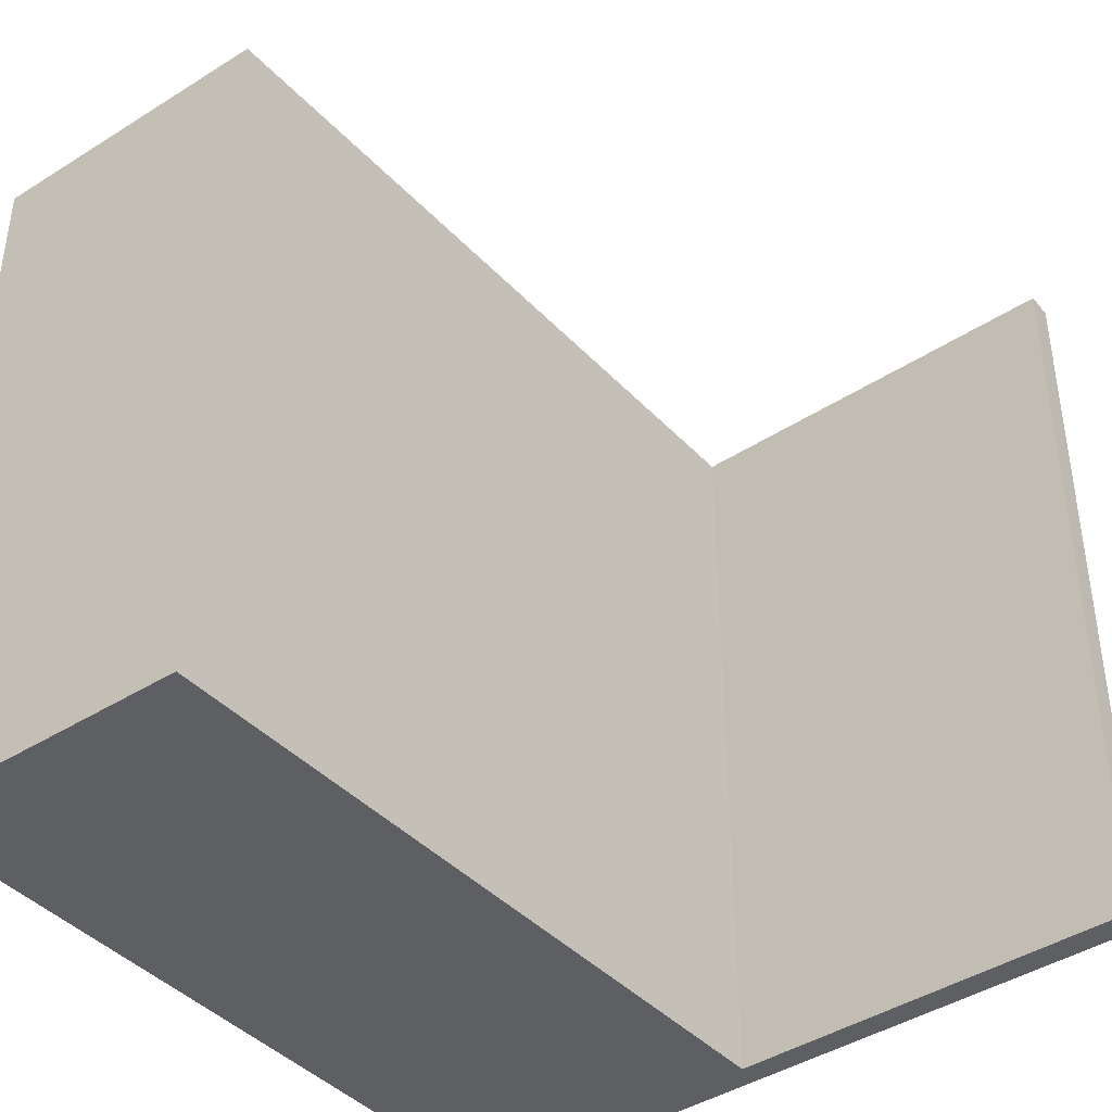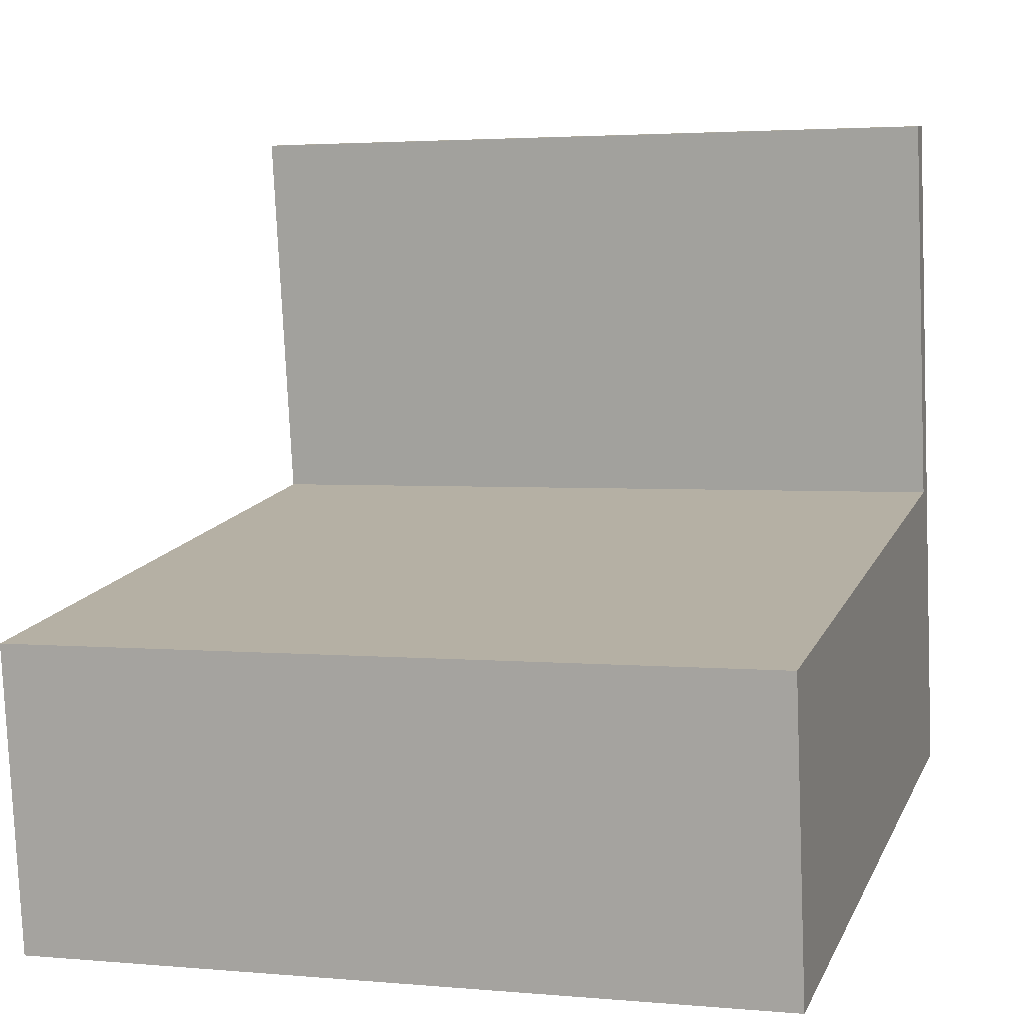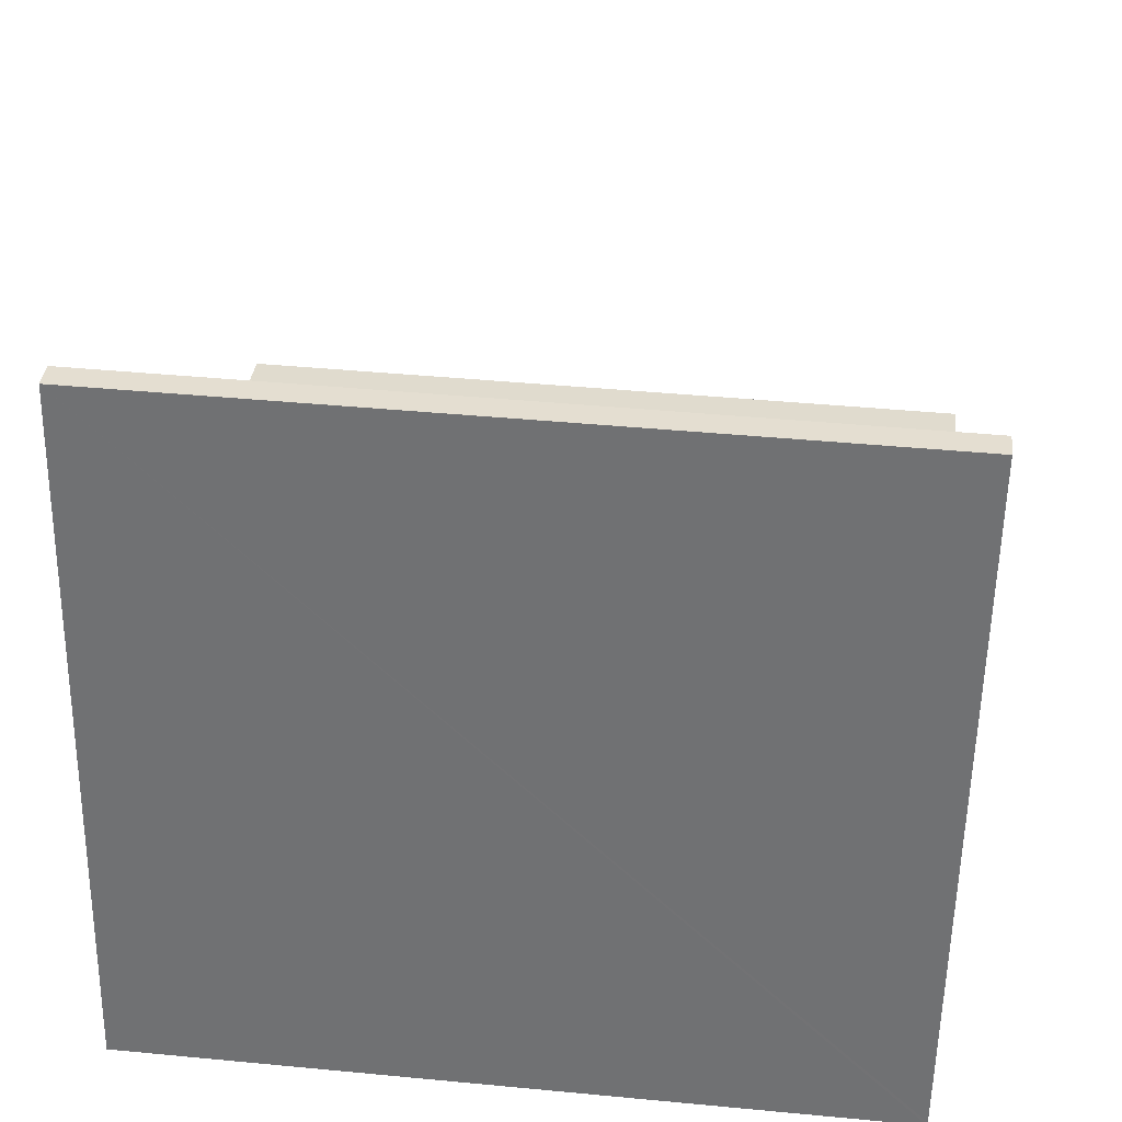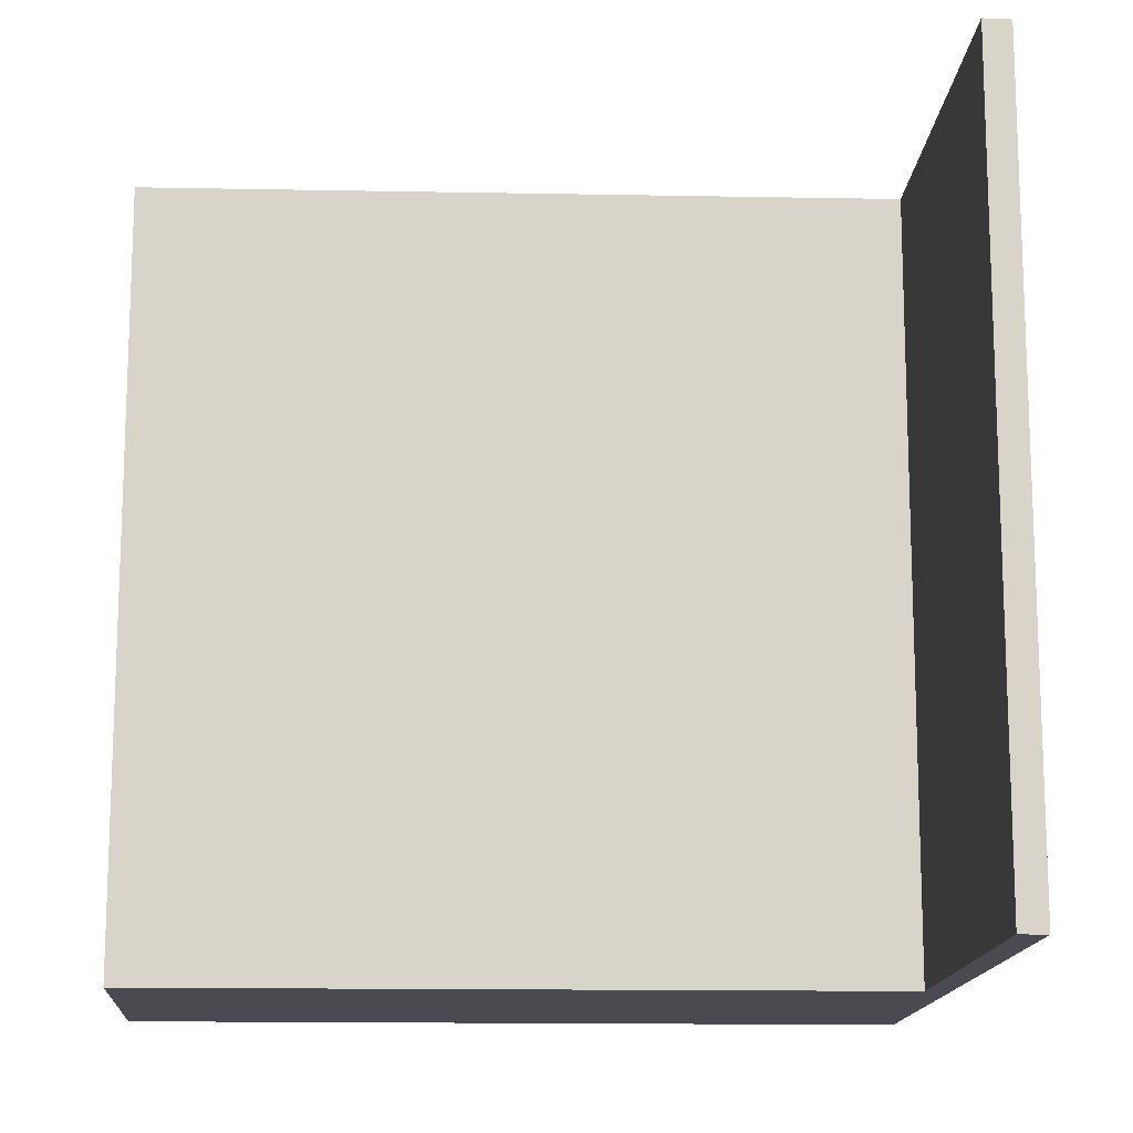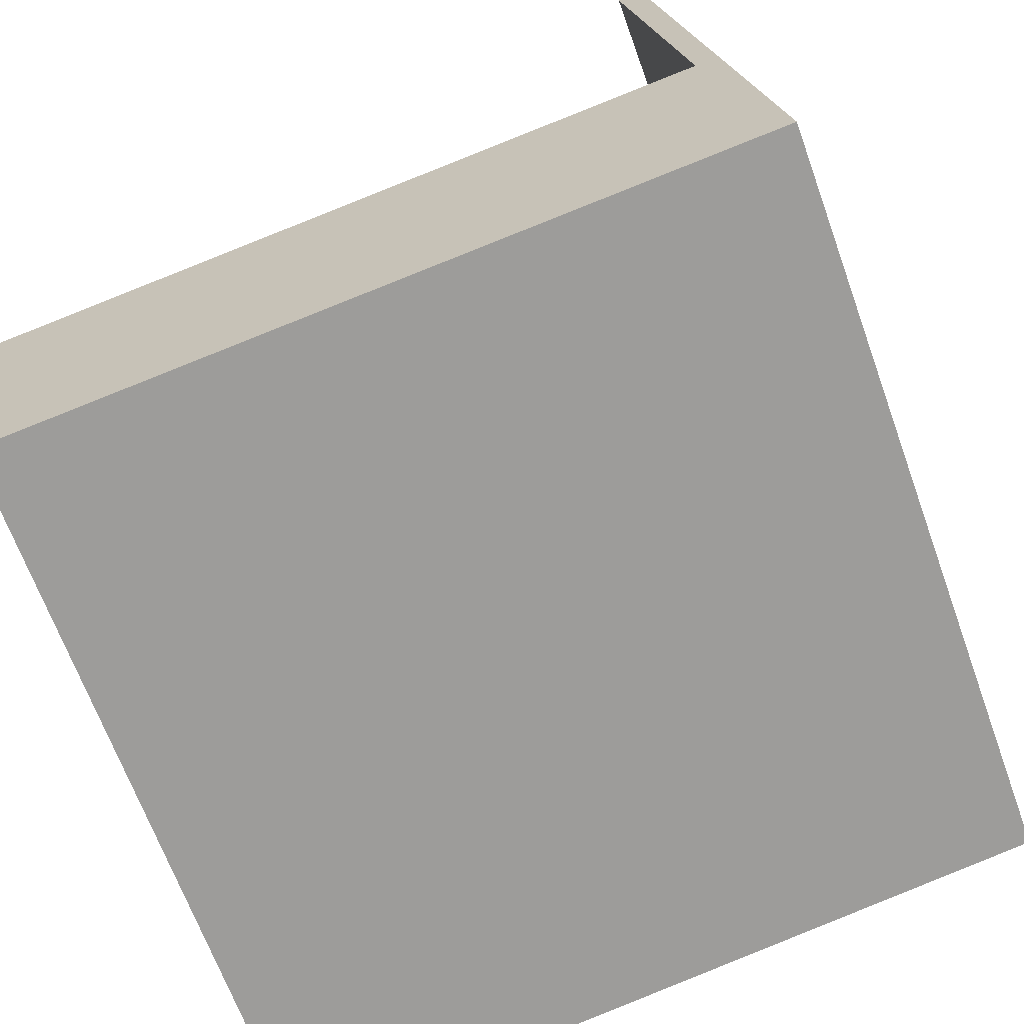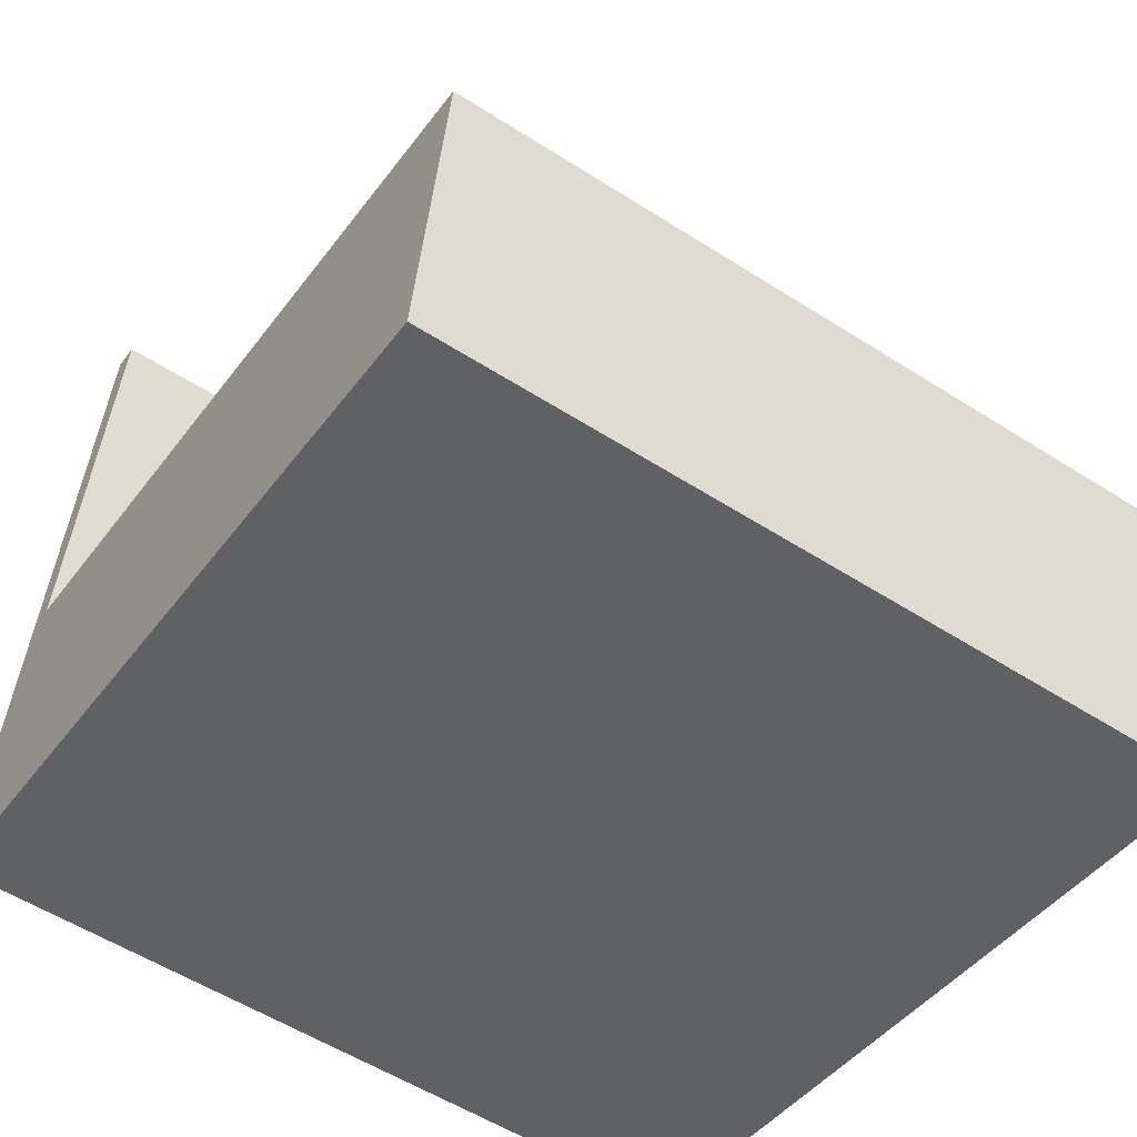
<metadata>
{"format":"obj","ext":"obj","renderer":"f3d","projection":"perspective","resolution":1024,"background":"white","views":[{"elev":-41.8,"azim":-60.7,"up":"+Y"},{"elev":2.9,"azim":-72.5,"up":"+Z"},{"elev":42.7,"azim":96.5,"up":"+Z"},{"elev":-14.4,"azim":-12.0,"up":"+Y"},{"elev":-66.7,"azim":19.8,"up":"+Z"},{"elev":-55.0,"azim":-124.1,"up":"+Z"}]}
</metadata>
<code>
v  4.135 4.569 3.166
v  4.354 4.569 0.737
v  3.977 4.569 3.148
v  4.775 4.569 -1.073
v  0 4.569 2.798e-16
v  0.253 4.569 -1.837
v  4.779 4.569 -1.098
v  3.977 -1.928e-16 3.148
v  4.135 -1.939e-16 3.166
v  0 0 0
v  4.354 -4.513e-17 0.737
v  4.779 6.723e-17 -1.098
v  4.775 6.57e-17 -1.073
v  0.253 1.125e-16 -1.837
g defaultobject
f 1 2 3
f 2 1 4
f 2 4 5
f 5 4 6
f 6 4 7
f 8 1 3
f 1 8 9
f 10 2 5
f 2 10 11
f 9 4 1
f 4 9 7
f 7 9 12
f 12 9 13
f 12 6 7
f 6 12 14
f 14 5 6
f 5 14 10
f 11 3 2
f 3 11 8
f 8 13 9
f 13 8 11
f 13 11 10
f 13 10 12
f 12 10 14

</code>
